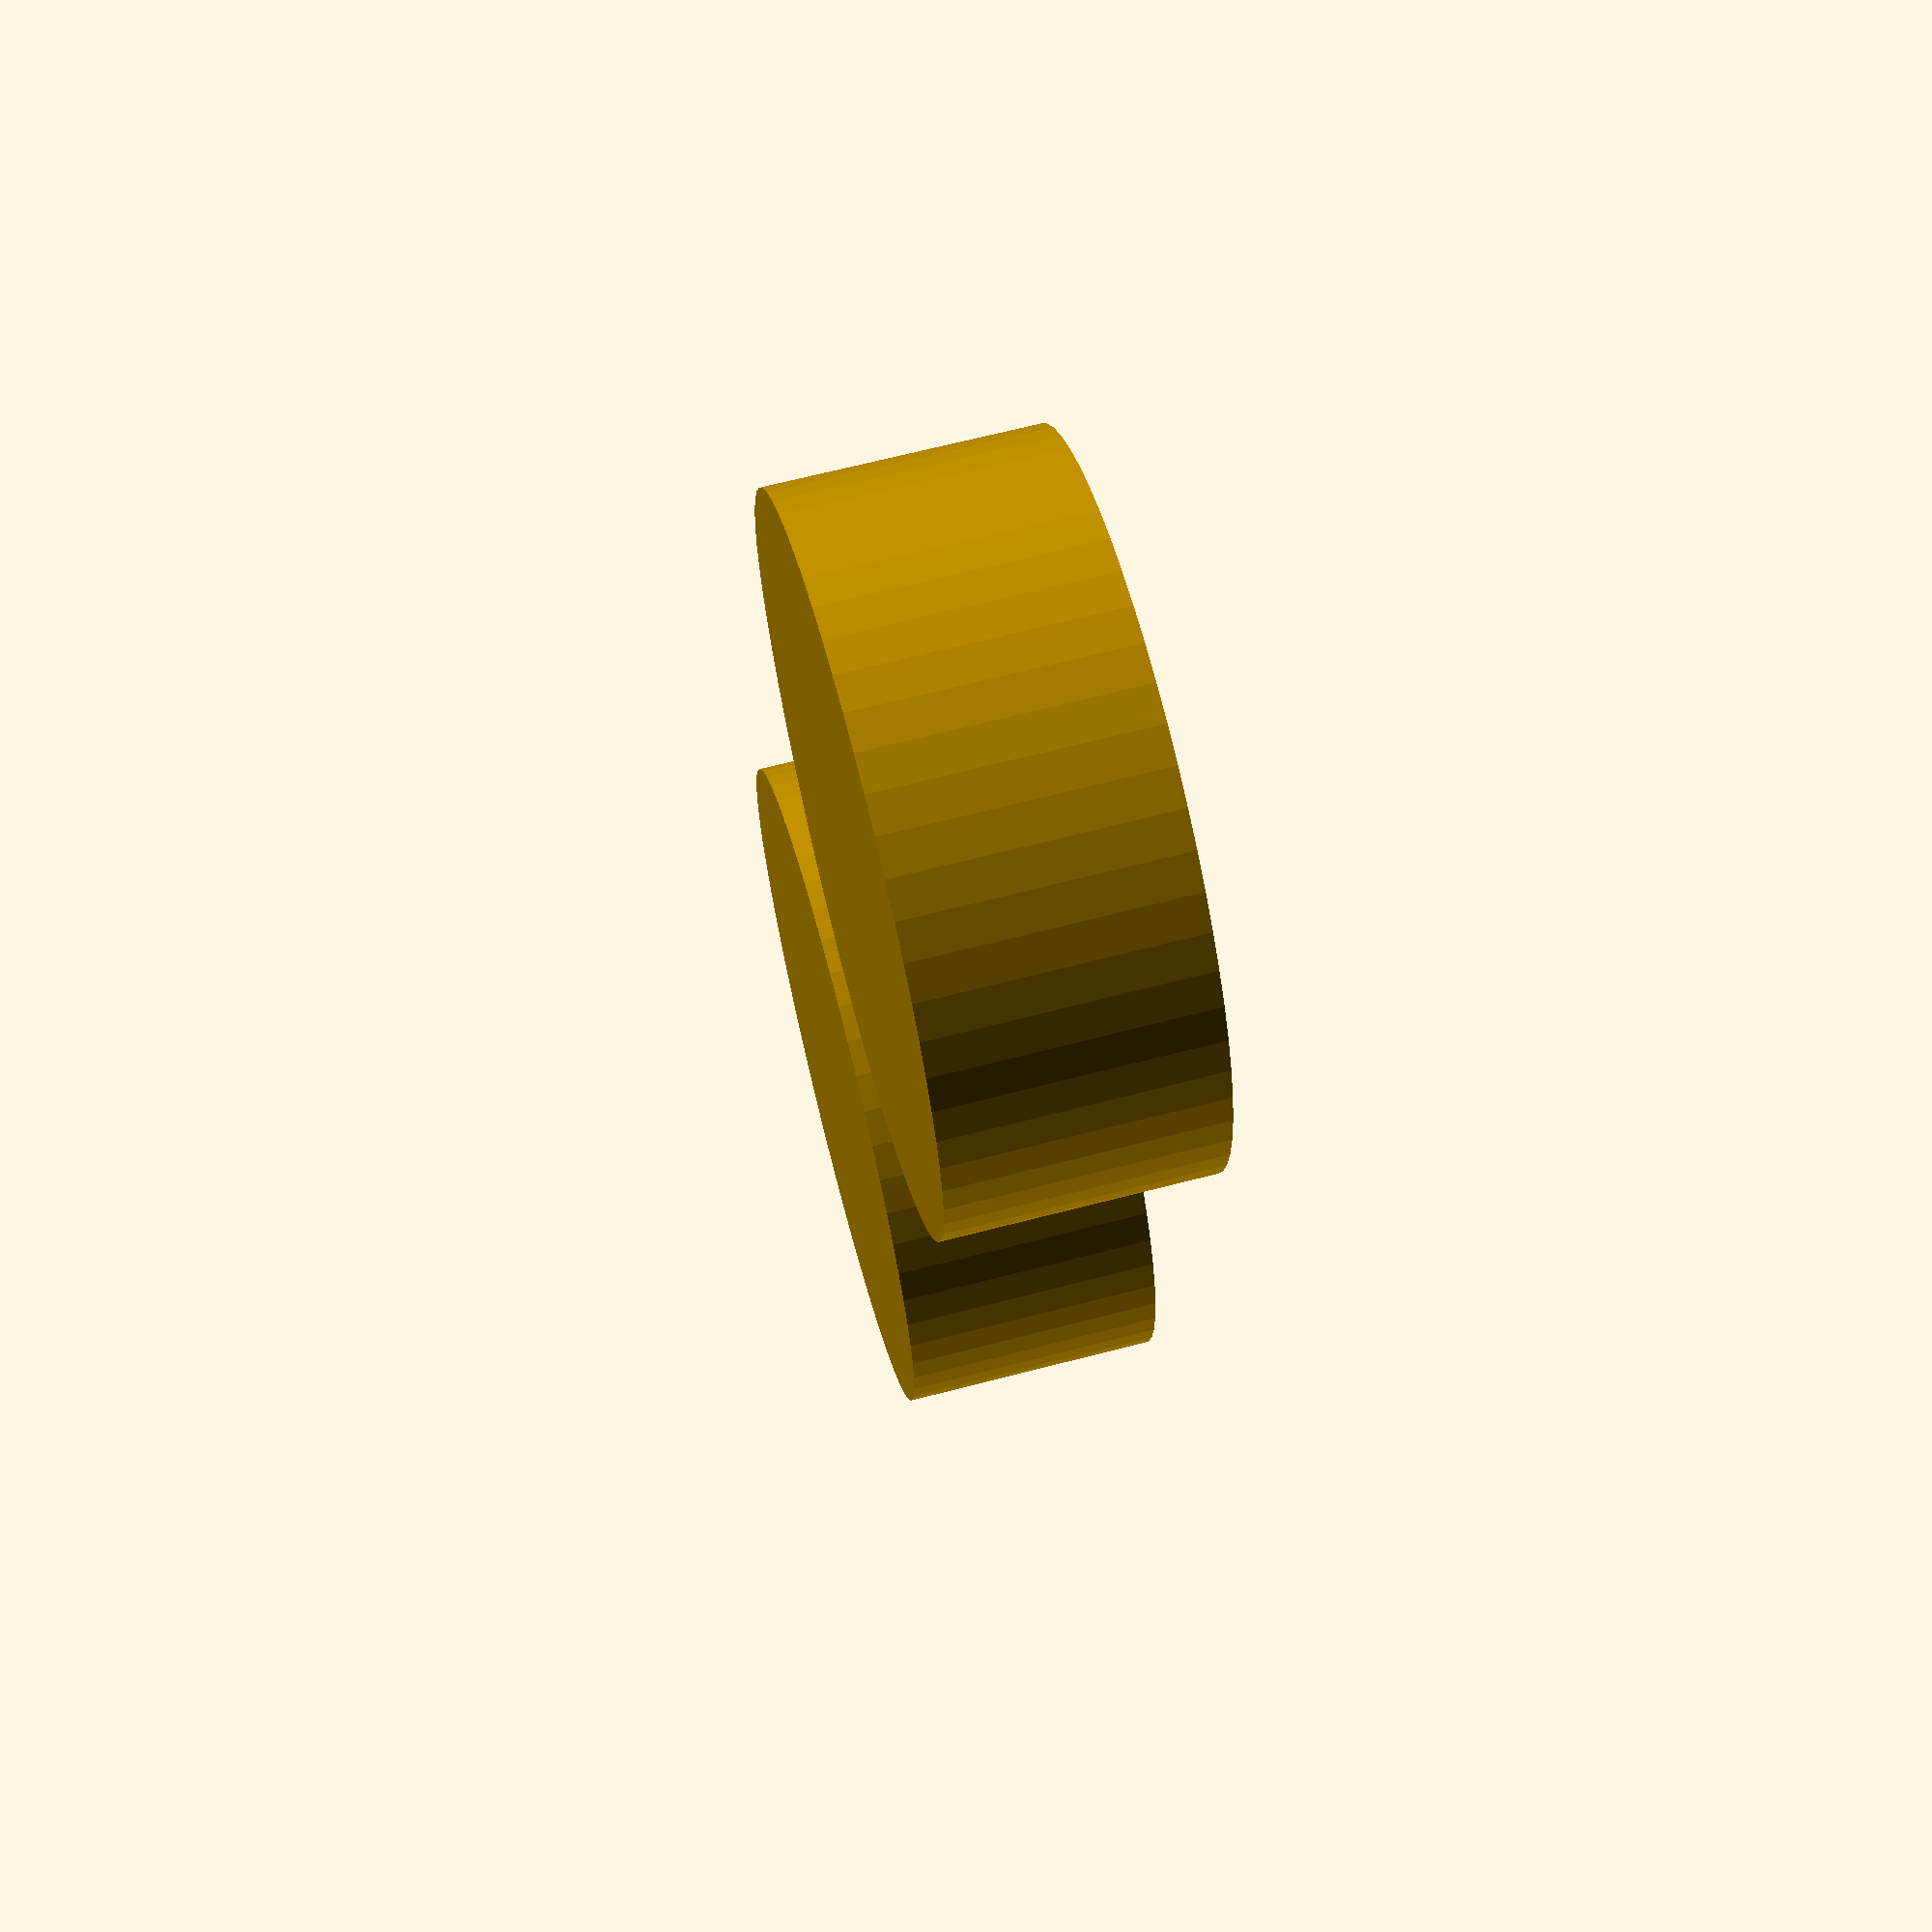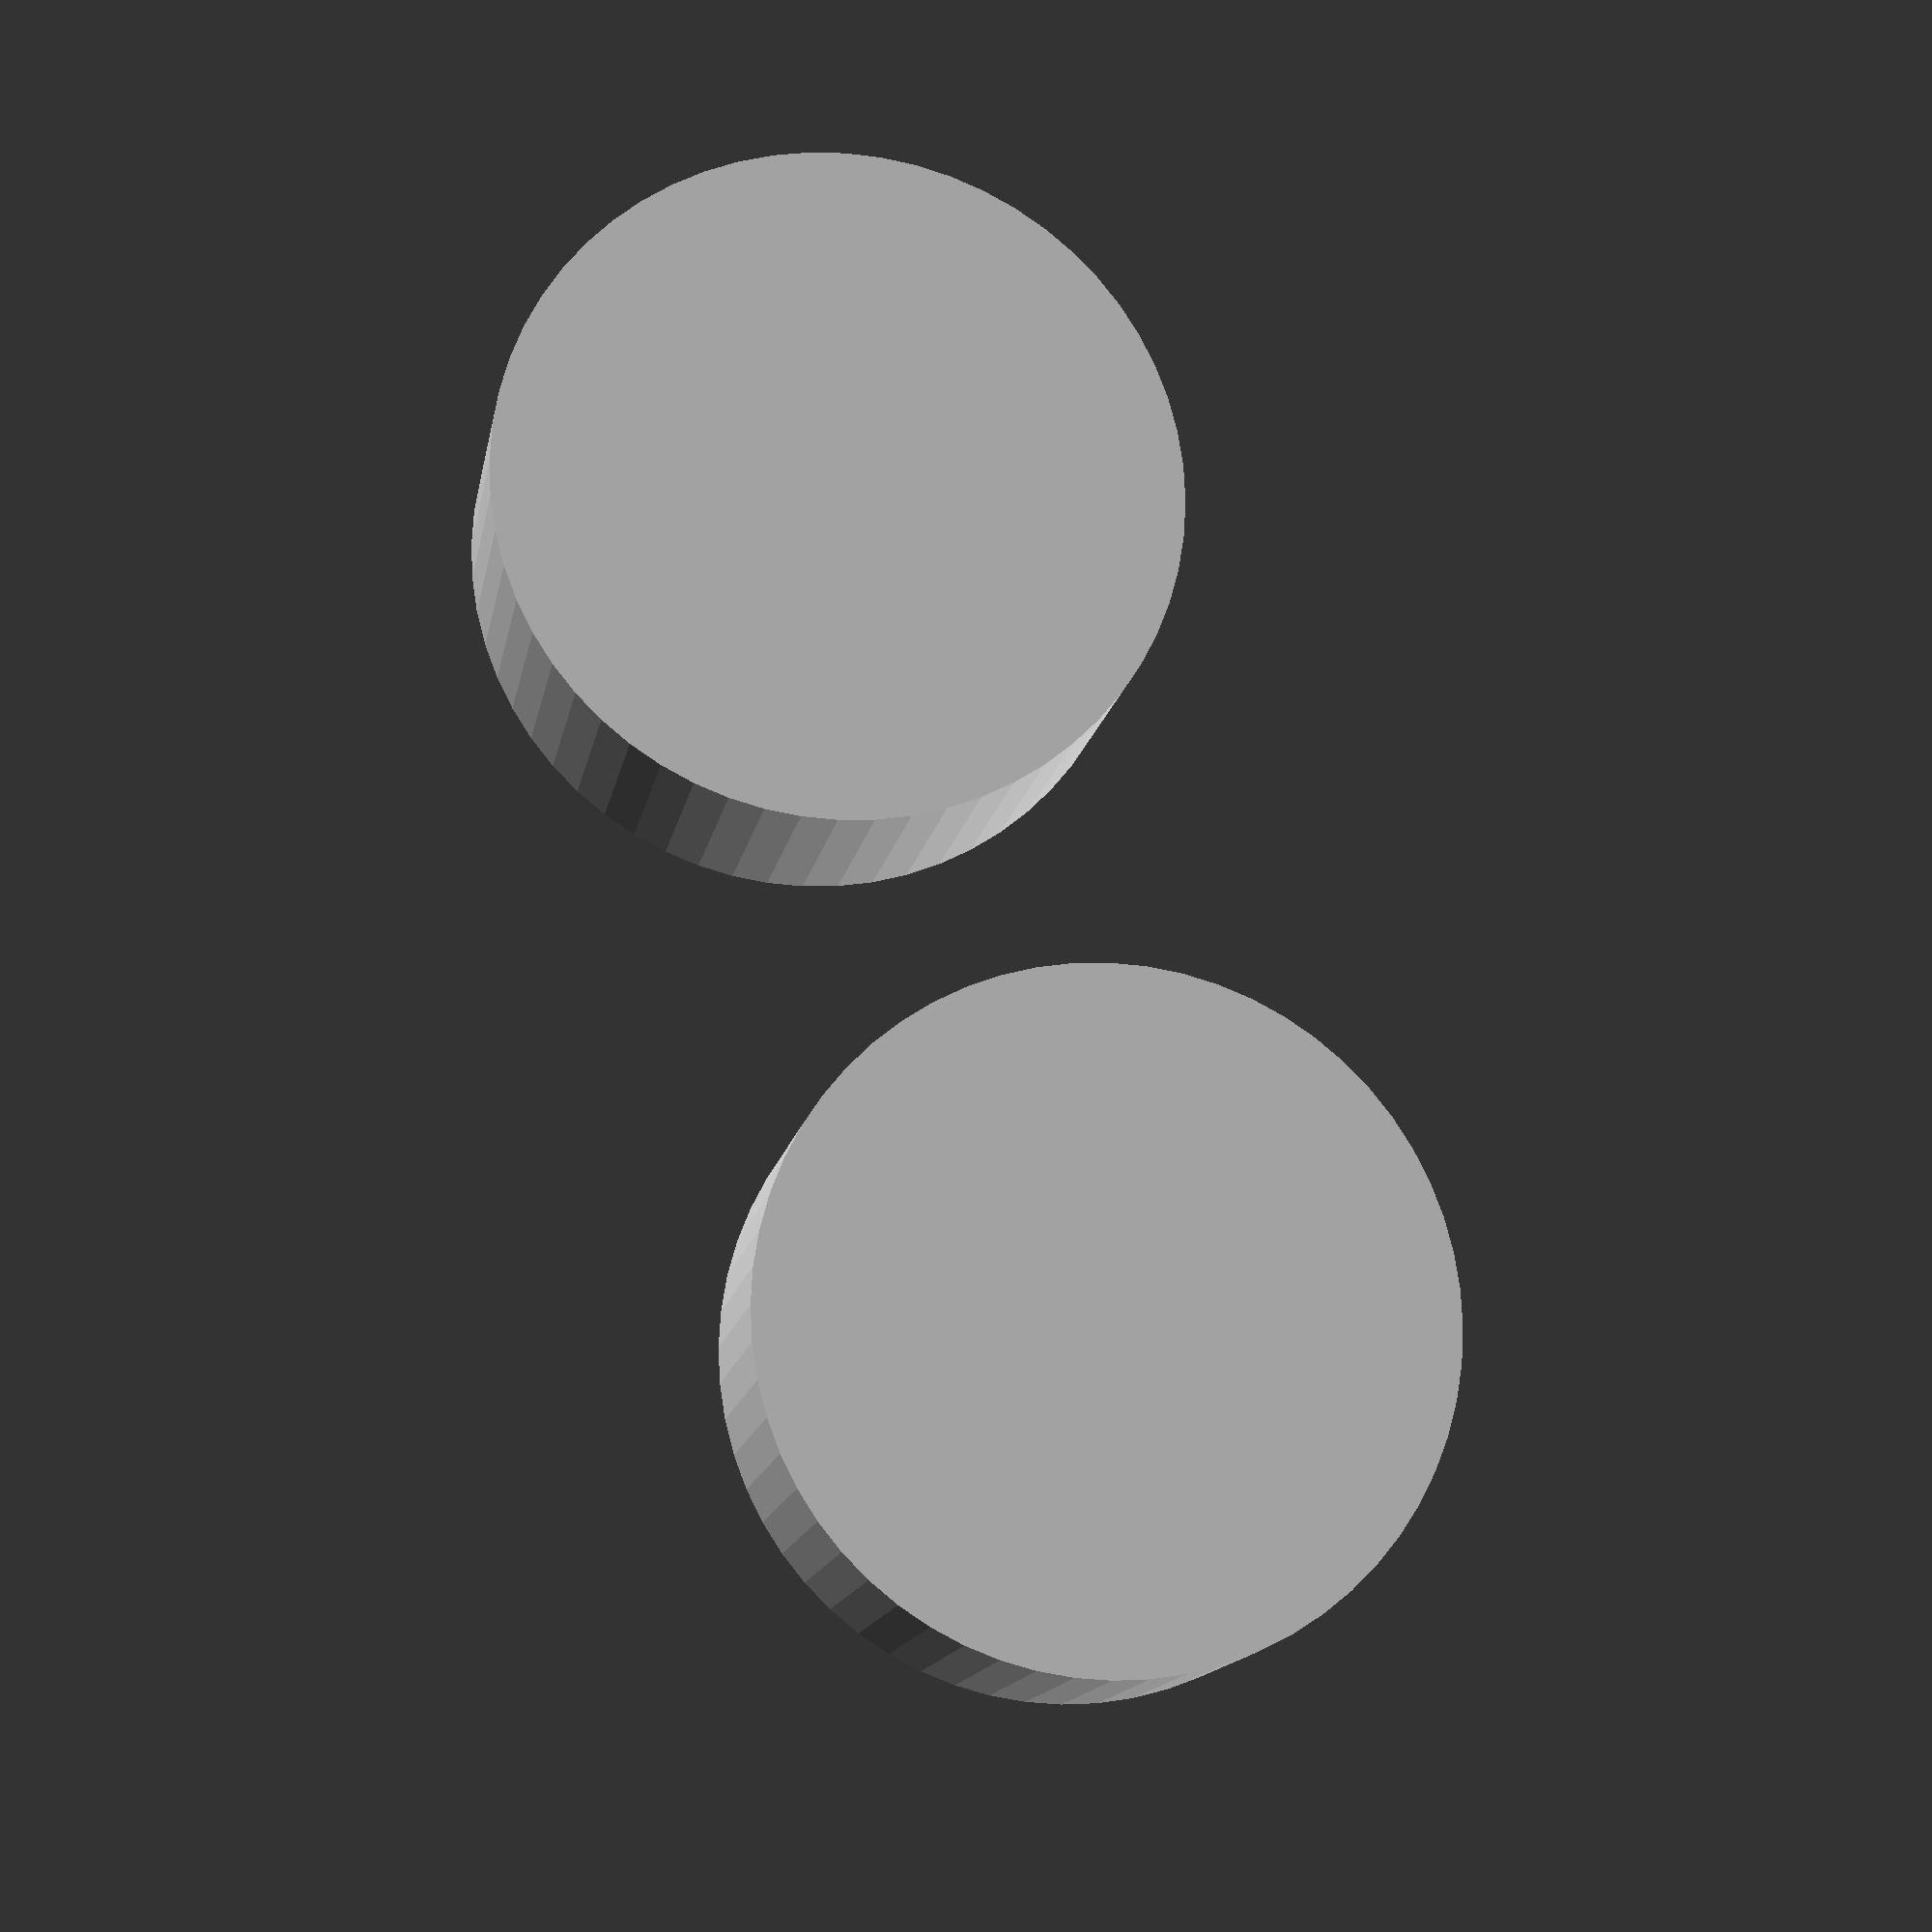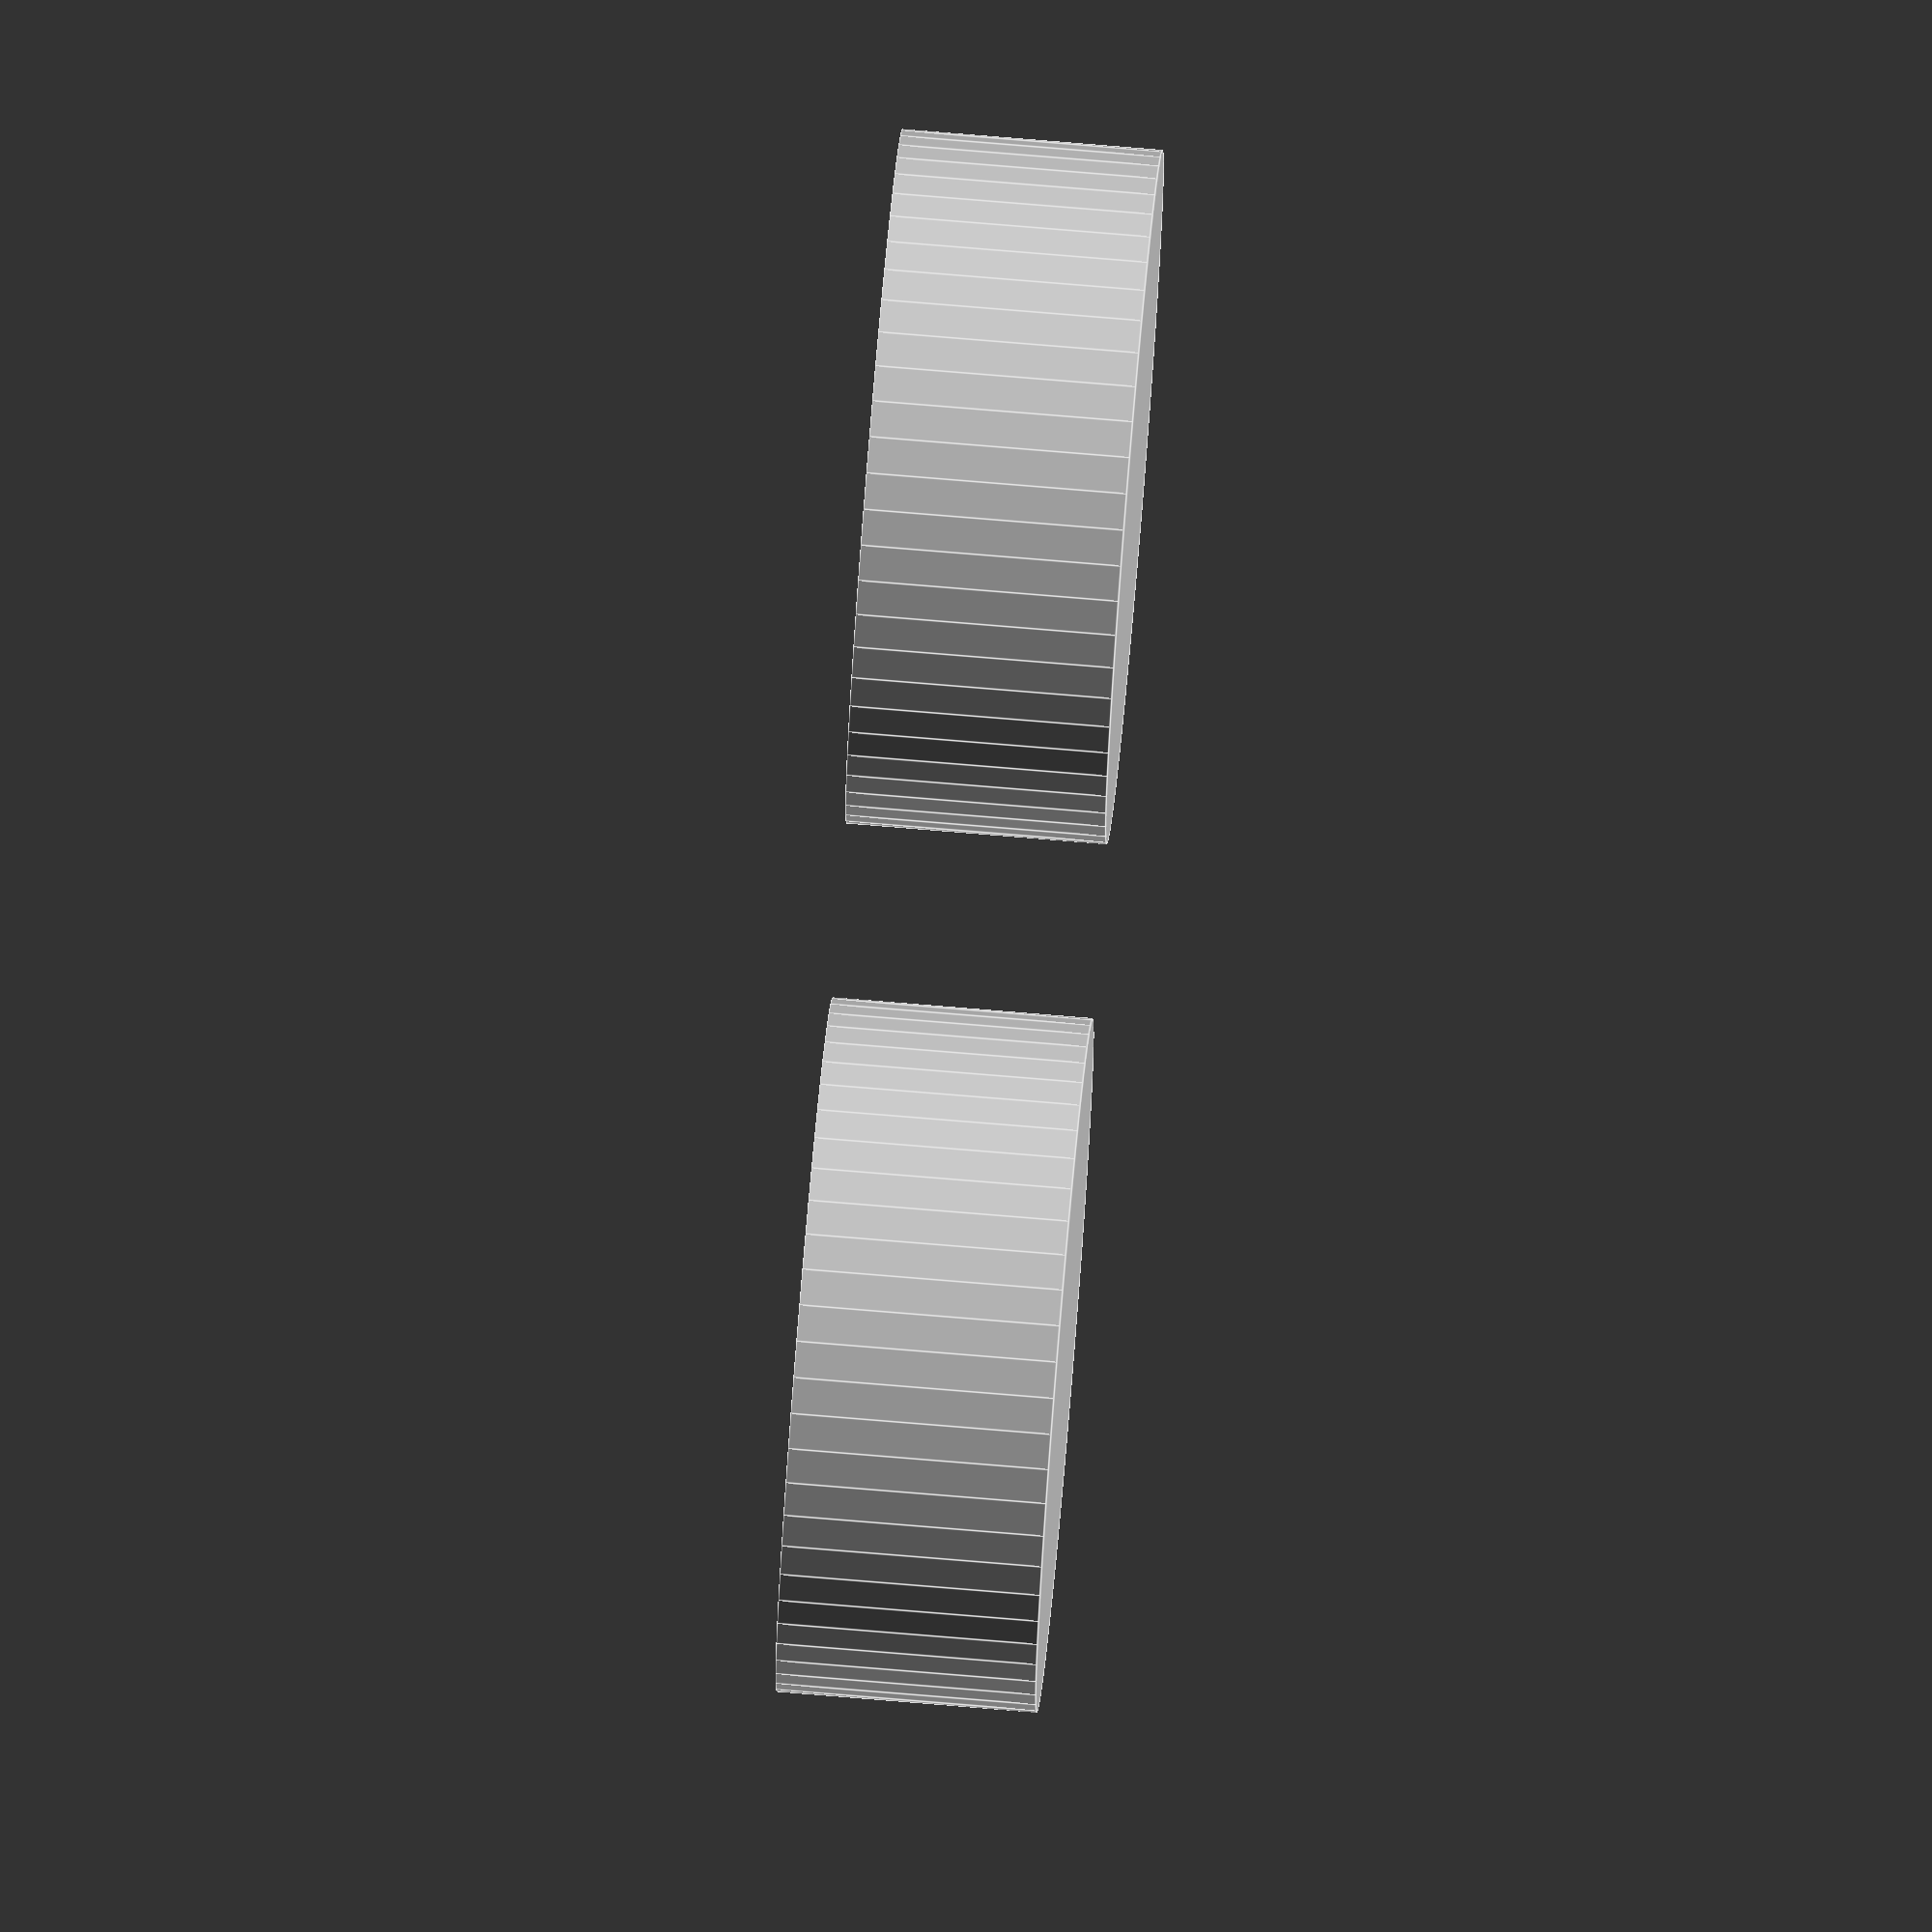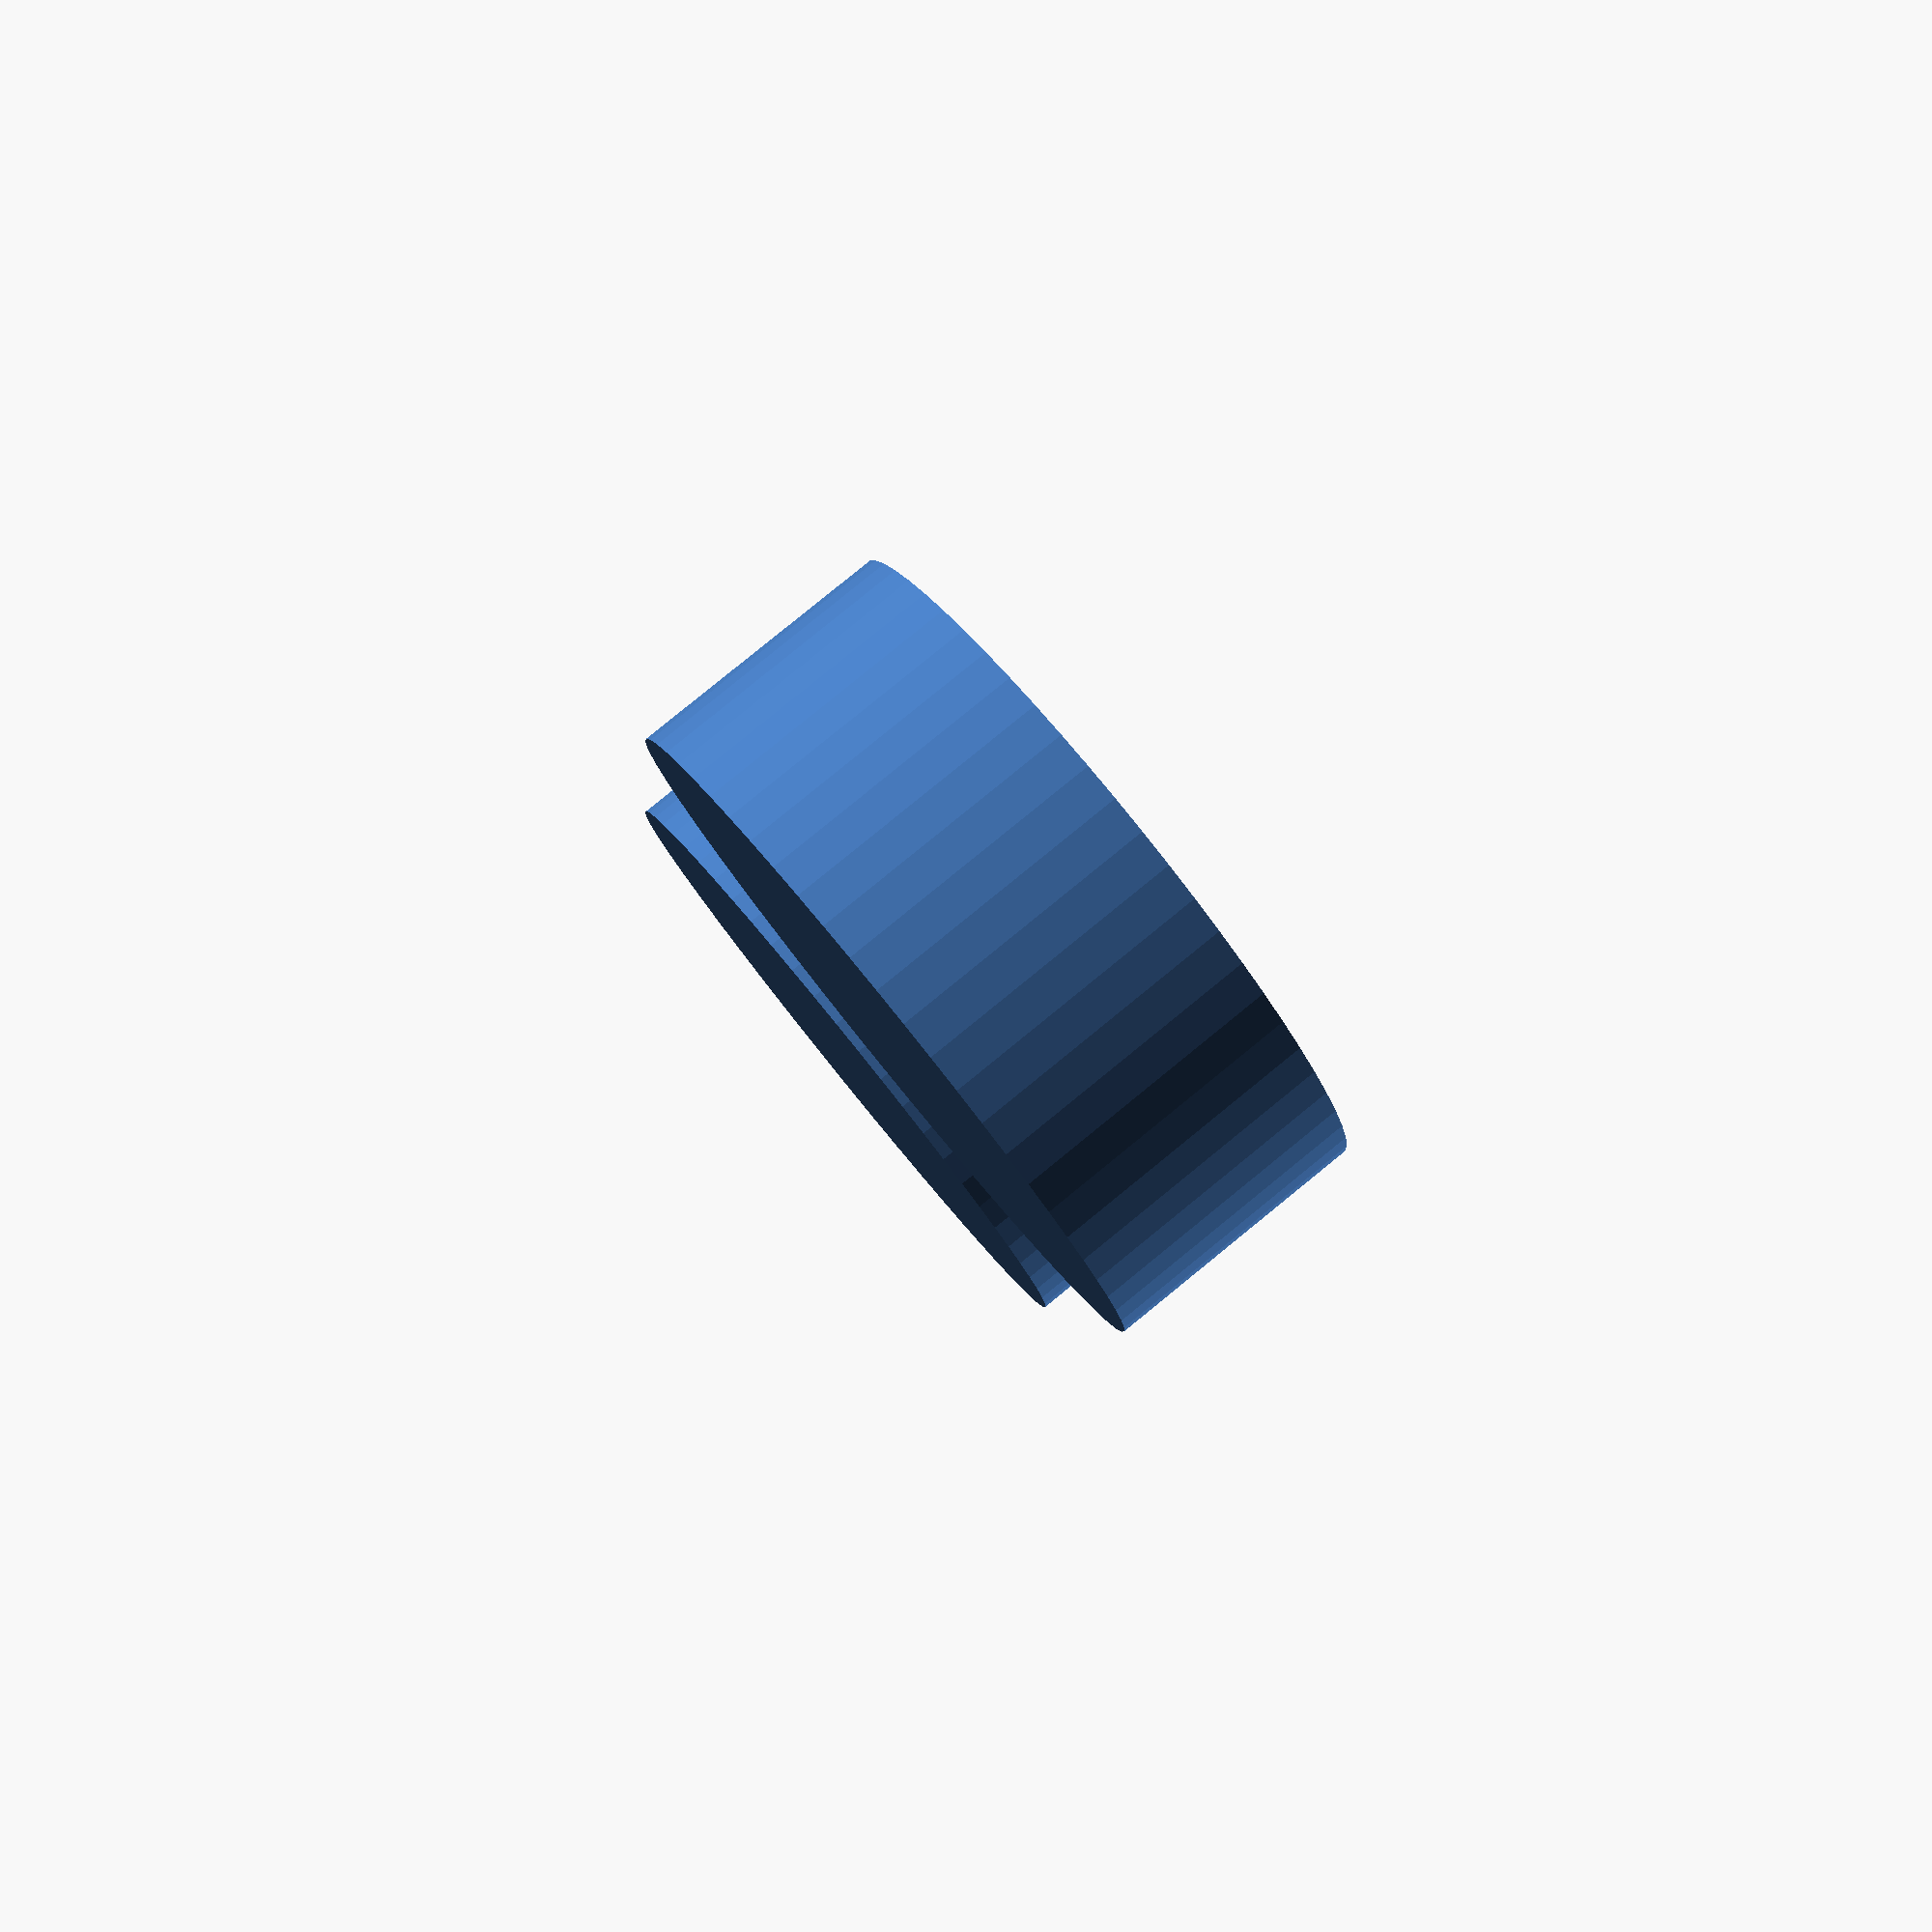
<openscad>
include <MCAD\gears.scad>;
$fn=60;


function gear_params(number_of_teeth,
		circular_pitch=false, diametral_pitch=false,
		pressure_angle=20, clearance = 0.0) =

	//Convert diametrial pitch to our native circular pitch
	let(circular_pitch = (circular_pitch!=false?circular_pitch:180/diametral_pitch))
    // Pitch diameter: Diameter of pitch circle.
    let(pitch_diameter  =  number_of_teeth * circular_pitch / 180)
	let(pitch_radius = pitch_diameter/2)

	// Base Circle
	let(base_diameter = pitch_diameter*cos(pressure_angle))
	let(base_radius = base_diameter/2)

	// Diametrial pitch: Number of teeth per unit length.
	let(pitch_diametrial = number_of_teeth / pitch_diameter)

	// Addendum: Radial distance from pitch circle to outside circle.
	let(addendum = 1/pitch_diametrial)

	//Outer Circle
	let(outer_radius = pitch_radius+addendum)
	let(outer_diameter = outer_radius*2)

	// Dedendum: Radial distance from pitch circle to root diameter
	let(dedendum = addendum + clearance)

	// Root diameter: Diameter of bottom of tooth spaces.
	let (root_radius = pitch_radius-dedendum)
	let (root_diameter = root_radius * 2)

	let (half_thick_angle = 360 / (4 * number_of_teeth))
    
    [
        /*0*/ pitch_radius,
        /*1*/ base_radius,
        /*2*/ outer_radius,
        /*3*/ root_radius,
        /*4*/ addendum,
        /*5*/ dedendum,
        /*6*/ half_thick_angle,
        /*7*/ number_of_teeth
    ];

function mul2d(a,m) = 
    [   
        a[0]*m[0][0]+a[1]*m[0][1],
        a[0]*m[1][0]+a[1]*m[1][1]
    ];
    
function mul2dSeq(seq,m) = [for (c=seq) mul2d(c,m)];

function involute_point(base_radius,t) = 
    let( s = PI*base_radius*t / 2)
    let( si = sin(t*90))
    let( co = cos(t*90))
    let( c = [base_radius*co,base_radius*si])
    [c[0]+s*si,c[1]-s*co]
;

function involute_t(base_radius, r) =
    let ( r0 = r / base_radius )
    2 * sqrt( r0*r0 - 1) / PI
;

function involute_curve(base_radius,outer_radius,r=base_radius) =
    let (t = involute_t(base_radius,r))
    let (p = involute_point(base_radius,t))
    ( r <= outer_radius) 
        ? 
            concat(
                involute_curve(
                    base_radius,
                    outer_radius,
                    r+1/$fn
                ),
                [p]
            ) 
        : [];

function reverse(a,i=0) =
    (a[i] == undef) ? []
        : concat(reverse(a,i+1),[a[i]]);

    
module involute_gear_tooth_(
					pitch_radius,
					root_radius,
					base_radius,
					outer_radius,
					half_thick_angle
					)
{
    si = sin(half_thick_angle);
    co = cos(half_thick_angle);
    si2 = sin(half_thick_angle*0.2);
    co2 = cos(half_thick_angle*0.2);

    m1 = [[ co,   si ],
          [-si,   co ]];
    m2 = [[ co,   si ],
          [ si,   -co ]];
    
    p0 = [co*root_radius,-si*root_radius];
    p1 = [co*base_radius,-si*base_radius];
    p2 = [co2*outer_radius,-si2*outer_radius];
    p3 = [co2*outer_radius,si2*outer_radius];
    p4 = [co*base_radius,si*base_radius];
    p5 = [co*root_radius,si*root_radius];

    c = involute_curve(base_radius,outer_radius);
    
    c2 = mul2dSeq(c,m2);
    c1 = concat([p5],reverse(mul2dSeq(c,m2)),/*[p3,p2],*/mul2dSeq(c,m1),[p0]);
    polygon(c1);
    echo(c1);

}

module ring(r,h=1,w=0.05){
    difference() {
        cylinder(h=h,r=r+w);
        translate([0,0,-0.1]) cylinder(h=h+0.2,r=r);
    }

}

module gear_p(params) {
    n = params[7];
    cylinder(r=params[3],h=1);
    //ring(params[0]);
    //ring(params[2]);
    for (i = [0:1:n])
        rotate([0,0,i*360/n])
    linear_extrude(height=1) {
        involute_gear_tooth_(
            pitch_radius=params[0],
            root_radius=params[3],
            base_radius=params[1],
            outer_radius=params[2],
            half_thick_angle=params[6]
        );
    }
}

g = gear_params(number_of_teeth=10,diametral_pitch=3, pressure_angle=14.5,clearance=0); 
echo(g);

   angle=-360*$t-180/10;
   angle2=360*$t;
    rotate([0,0,angle]) gear_p(g);
   translate([g[0]*2,0,0]) rotate([0,0,angle2]) gear_p(g);


/*
    involute_gear_tooth(
        pitch_radius=.625,
        root_radius=.5527,
        base_radius=.605,
        outer_radius=.6875,
        half_thick_angle=4.50
    );
*/

</openscad>
<views>
elev=113.3 azim=99.1 roll=104.6 proj=p view=wireframe
elev=13.6 azim=252.2 roll=350.5 proj=p view=solid
elev=286.9 azim=196.4 roll=94.8 proj=o view=edges
elev=277.2 azim=96.0 roll=50.9 proj=p view=solid
</views>
